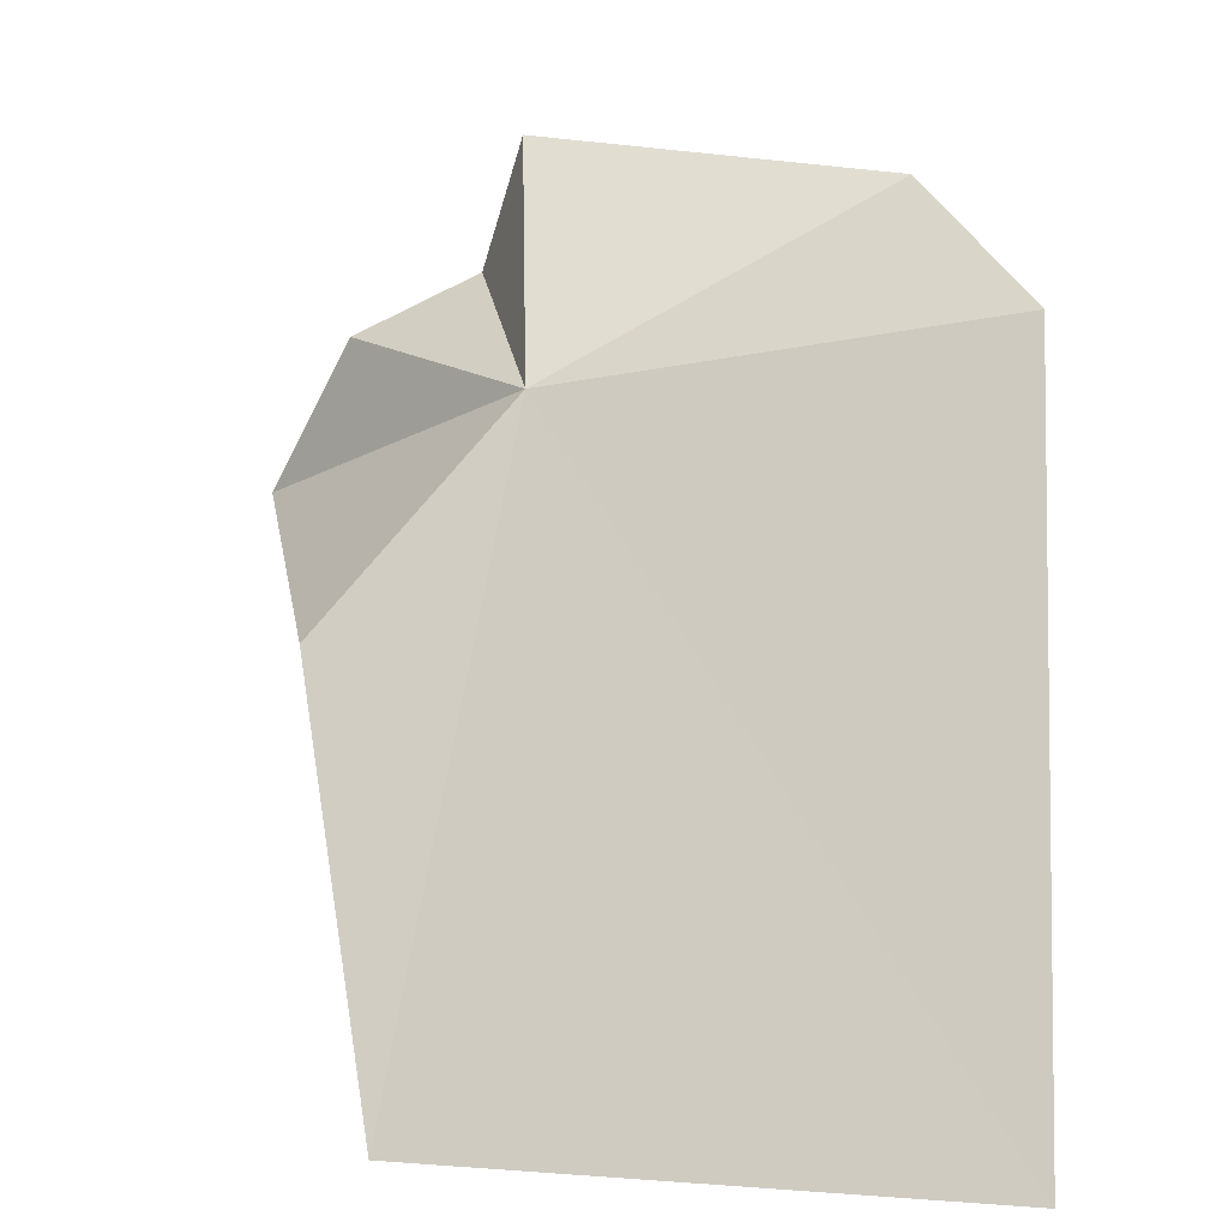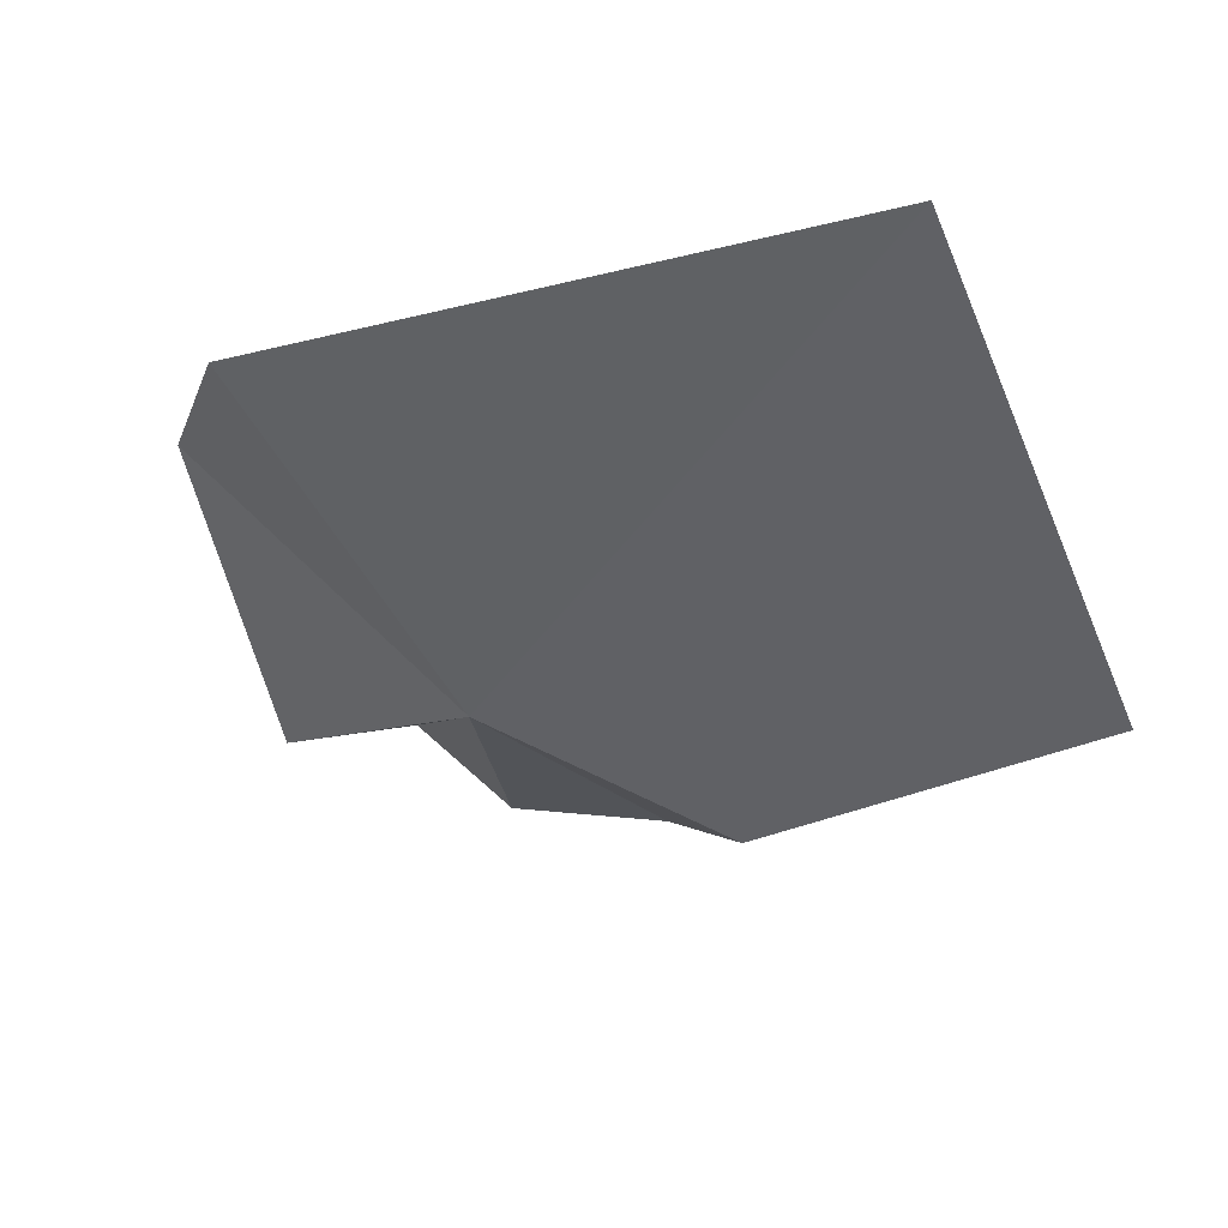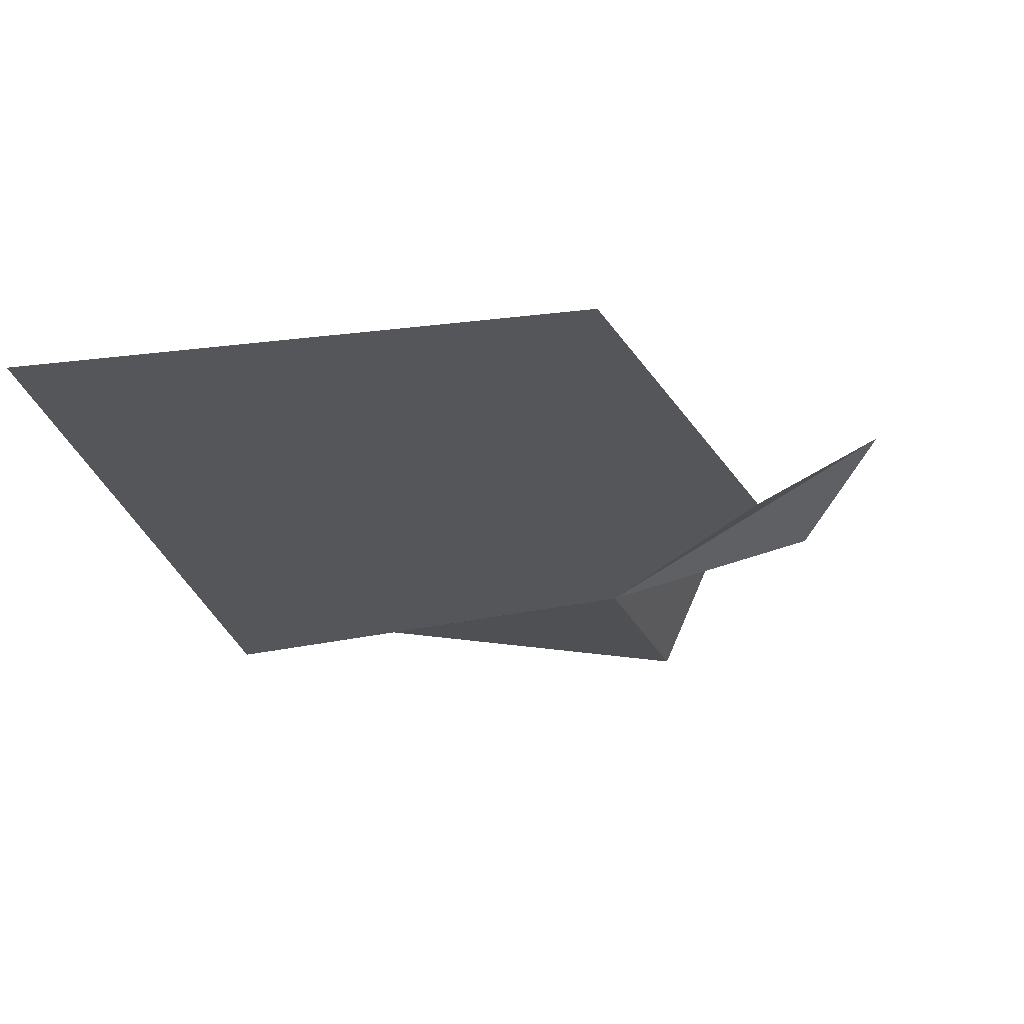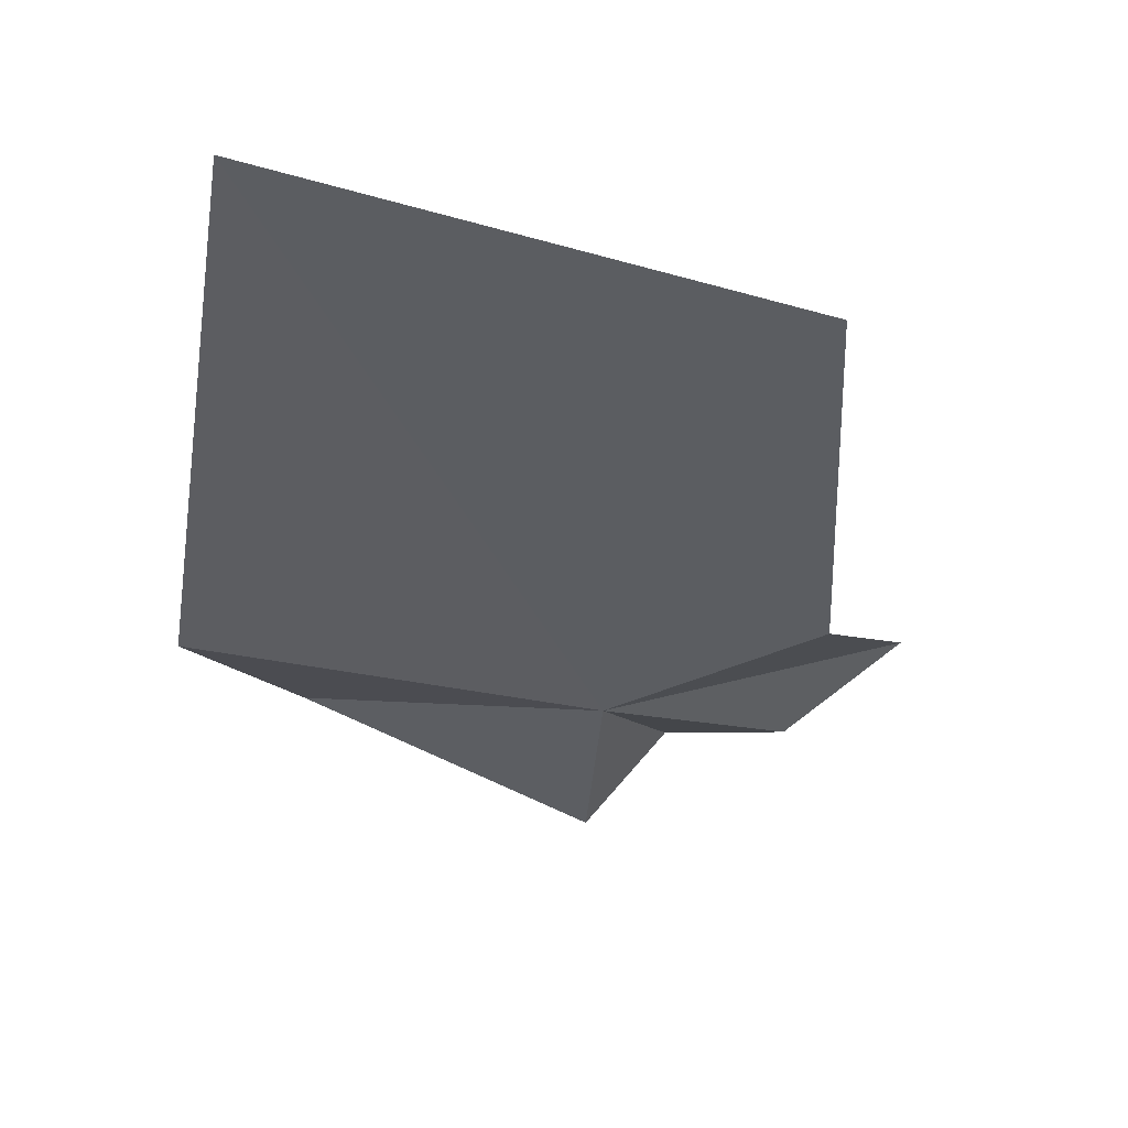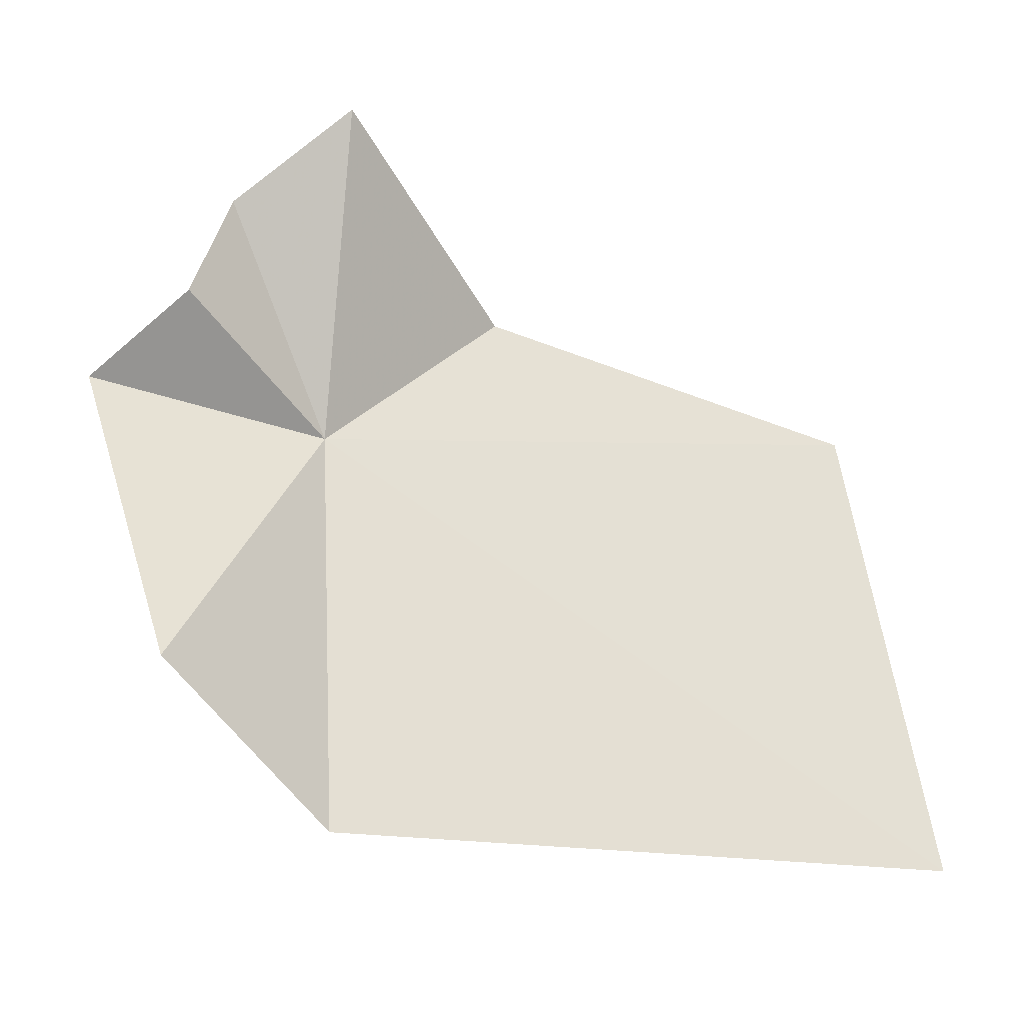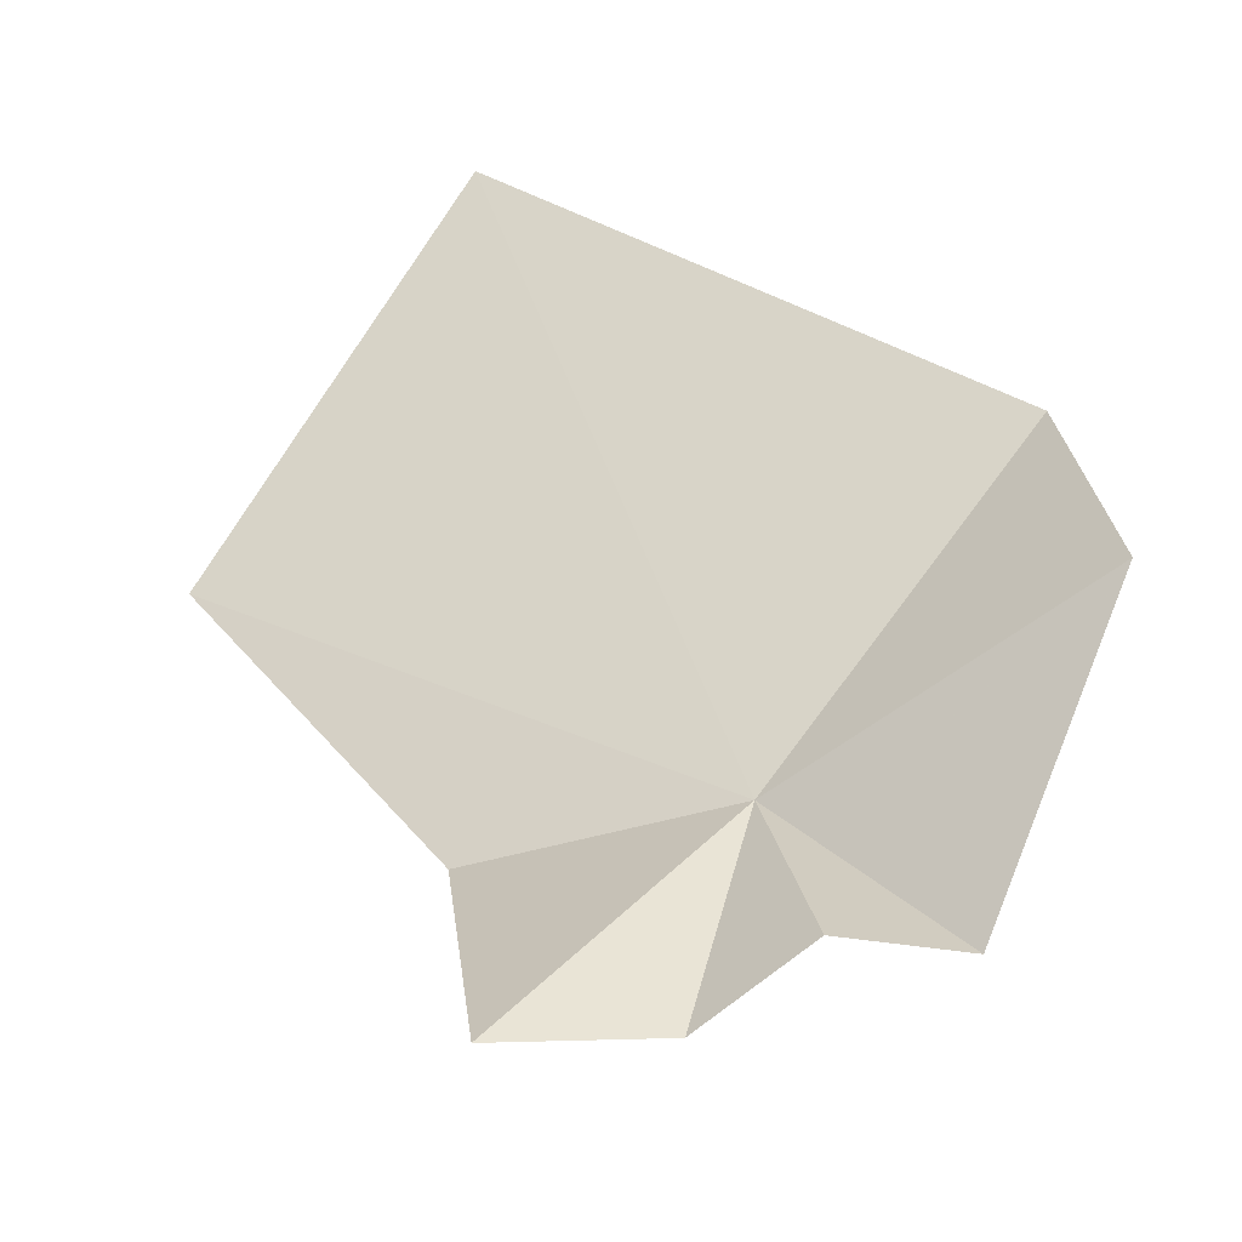
<metadata>
{"format":"obj","ext":"obj","renderer":"f3d","projection":"perspective","resolution":1024,"background":"white","views":[{"elev":1.9,"azim":21.4,"up":"+Z"},{"elev":-52.4,"azim":111.4,"up":"+Y"},{"elev":-48.3,"azim":-173.8,"up":"+Y"},{"elev":-58.8,"azim":163.3,"up":"+Y"},{"elev":63.8,"azim":79.9,"up":"+Y"},{"elev":71.1,"azim":-60.5,"up":"+Y"}]}
</metadata>
<code>
v -2.848 -33.41 44.04
v 0.1448 -31.74 45.95
v -3.384 -32.21 46.41
v -6.118 -31.92 43.16
v -4.539 -34.41 41.83
v -3.082 -36.05 37.82
v 2.457 -36.05 37.9
v -3.989 -31.76 45.21
v -5.219 -32.05 44.62
v 1.703 -33.29 44.62
f 1 2 3
f 1 4 5
f 1 6 7
f 1 3 8
f 1 9 4
f 1 7 10
f 1 10 2
f 1 5 6
f 1 8 9

</code>
